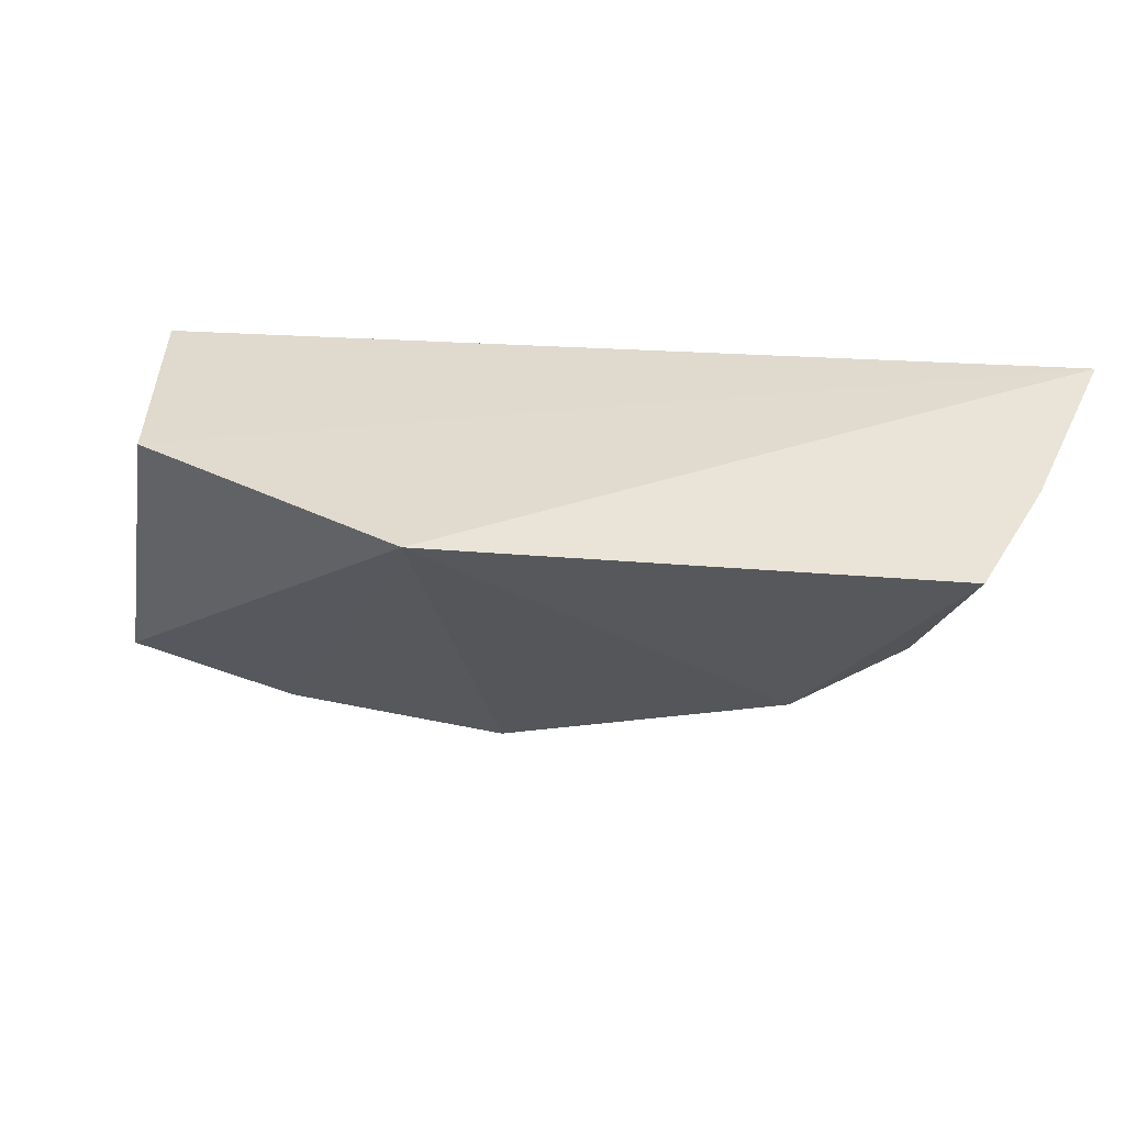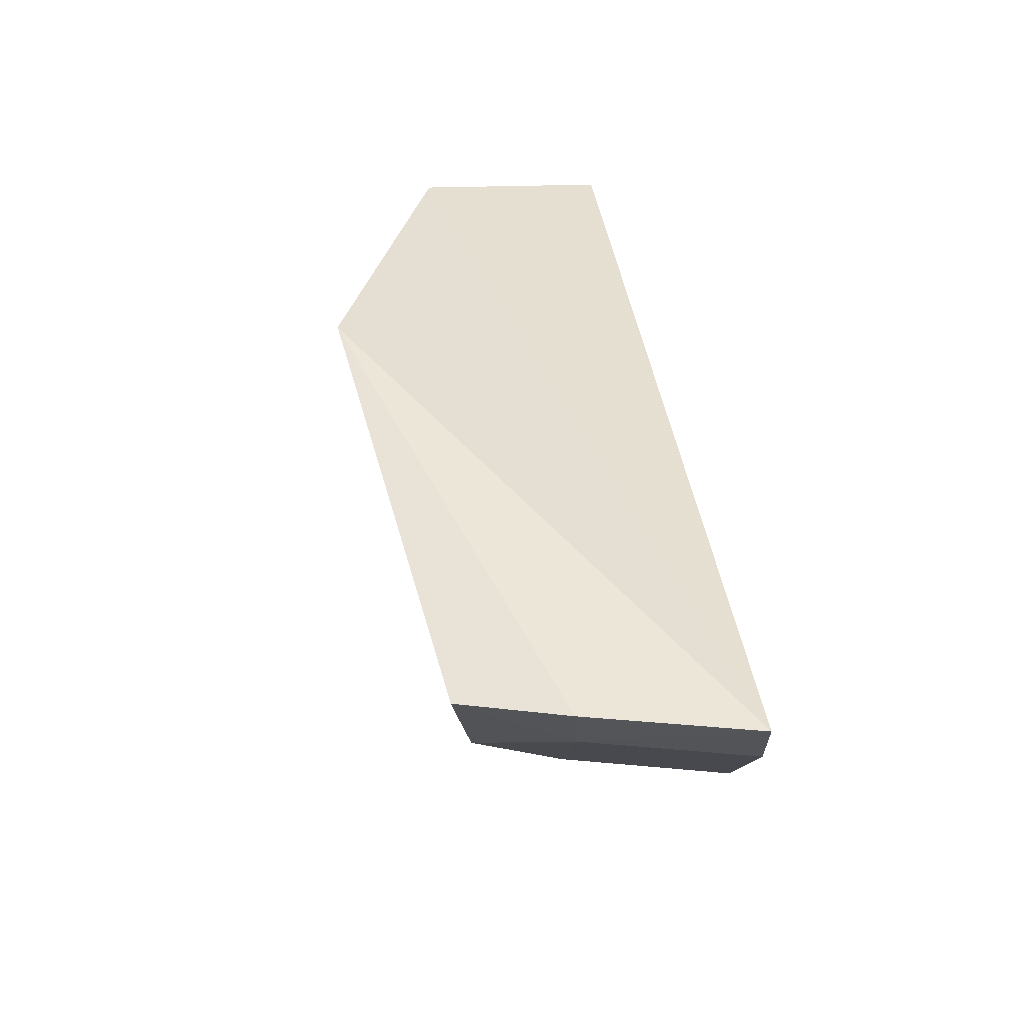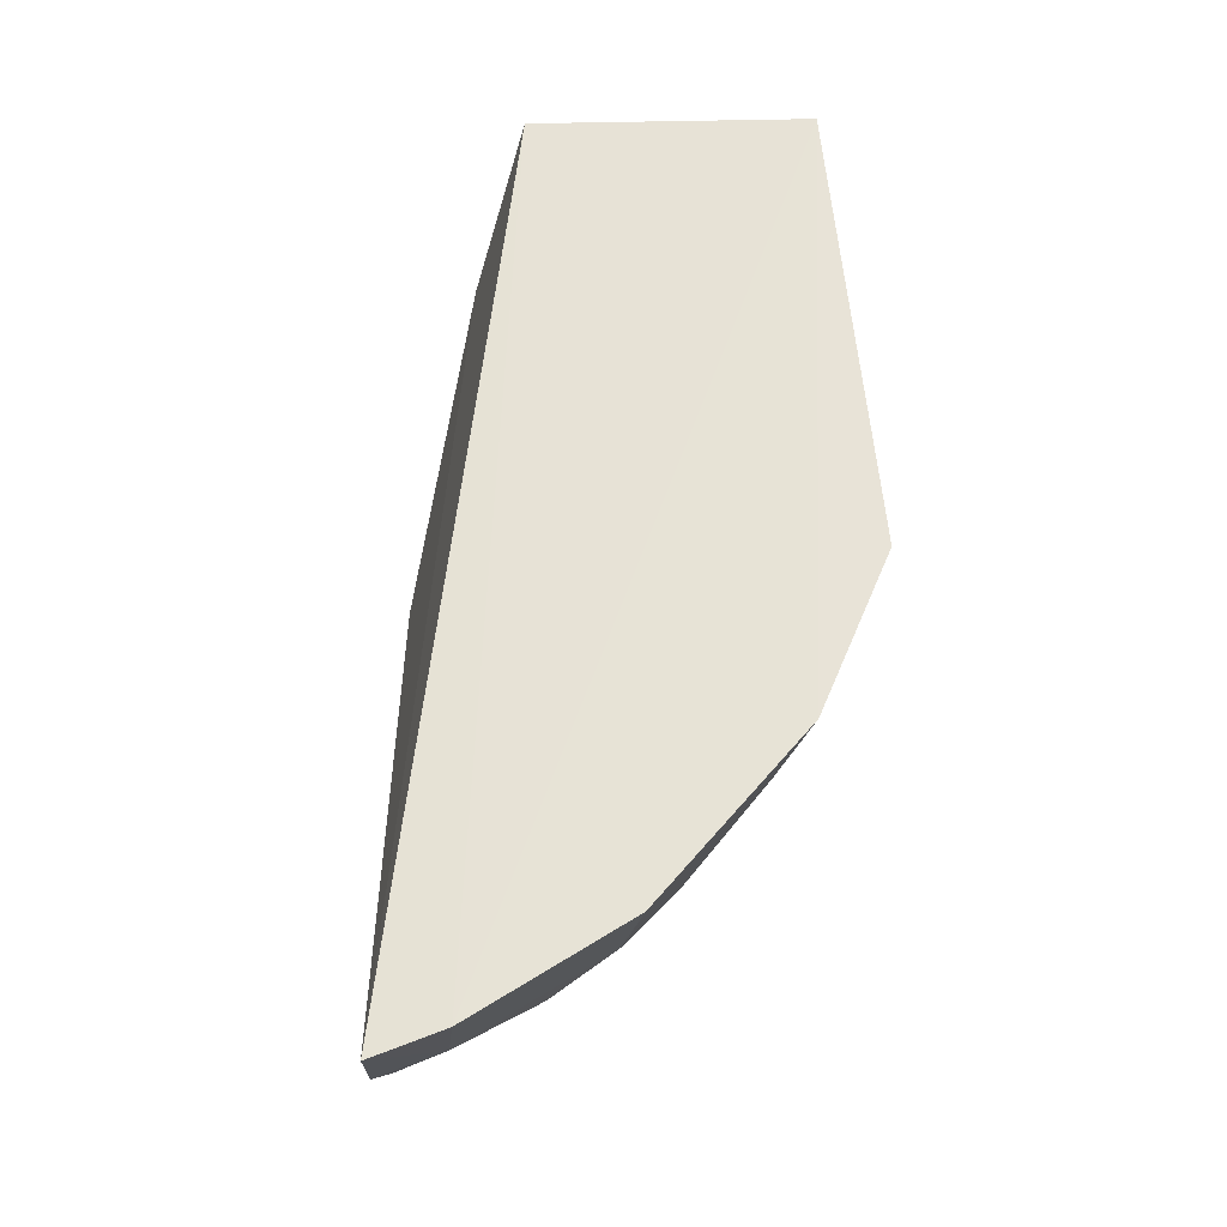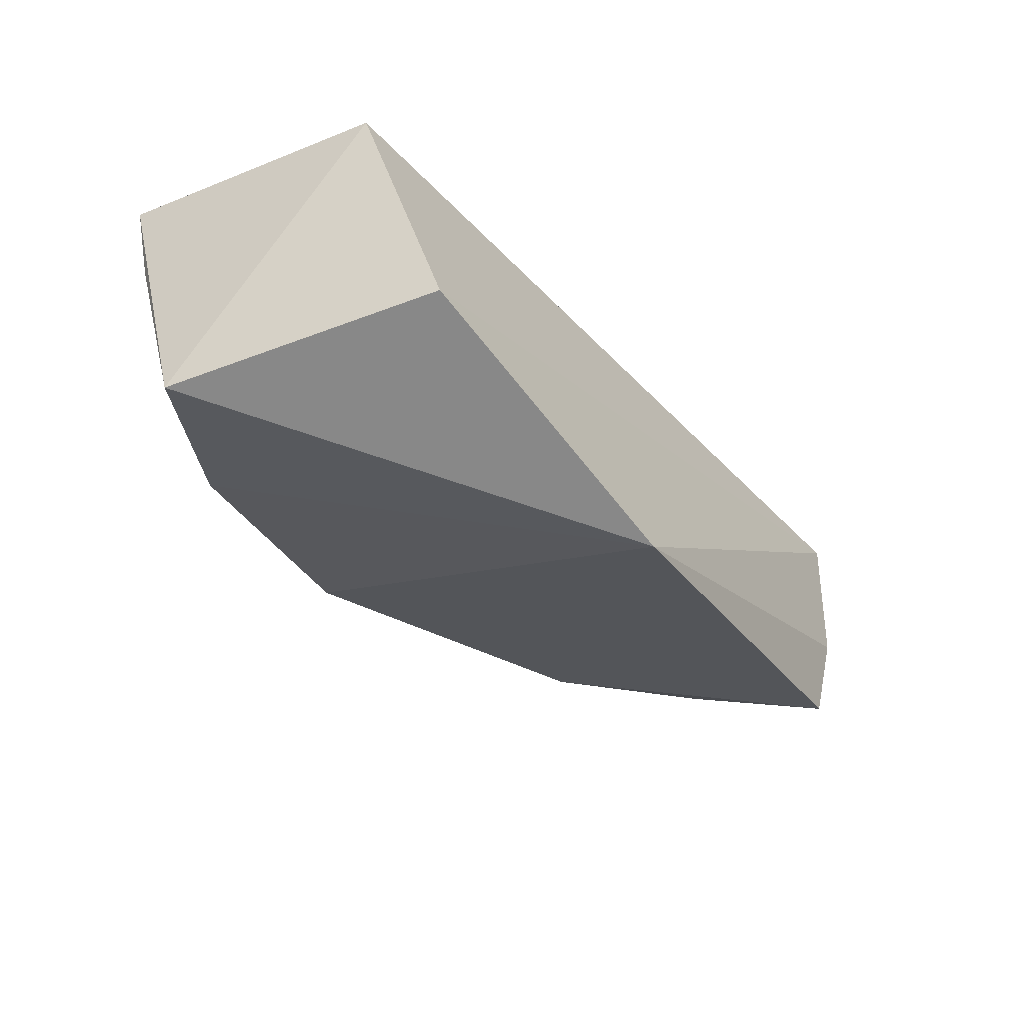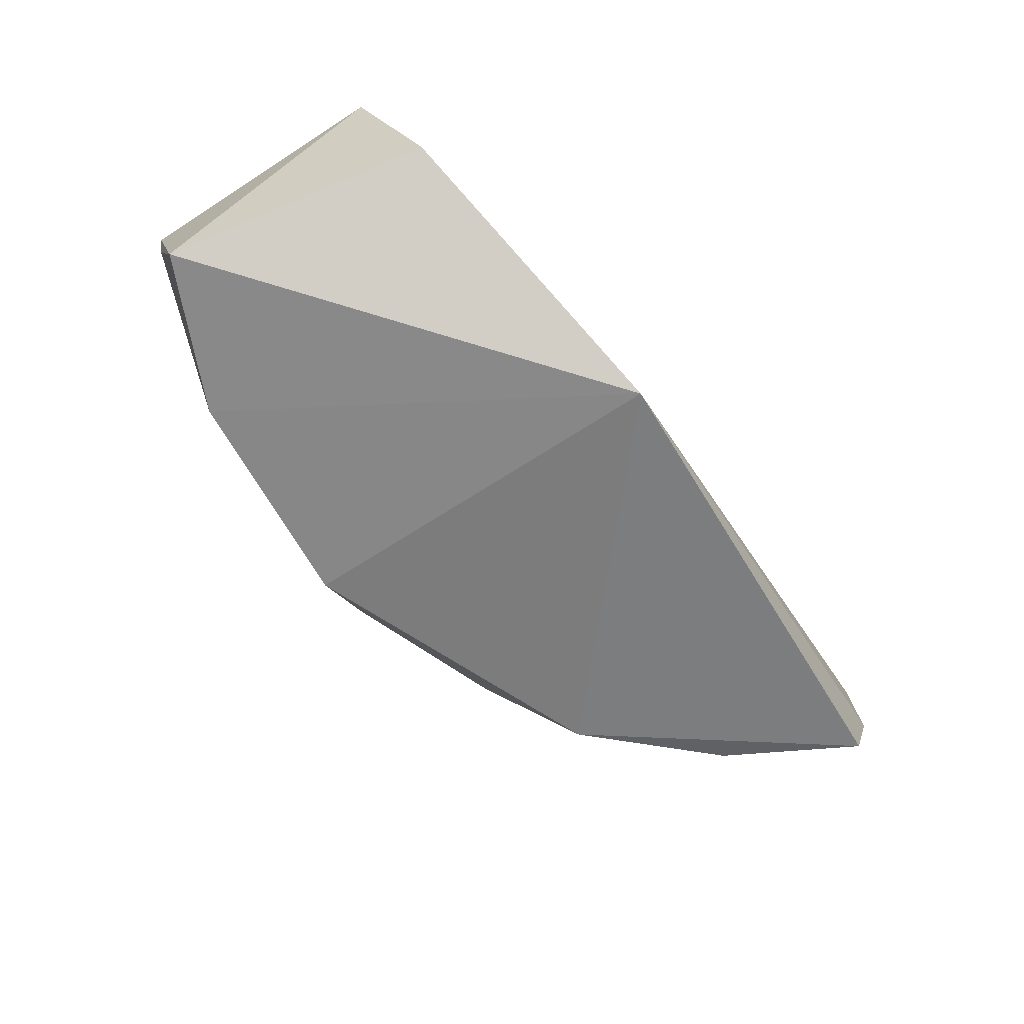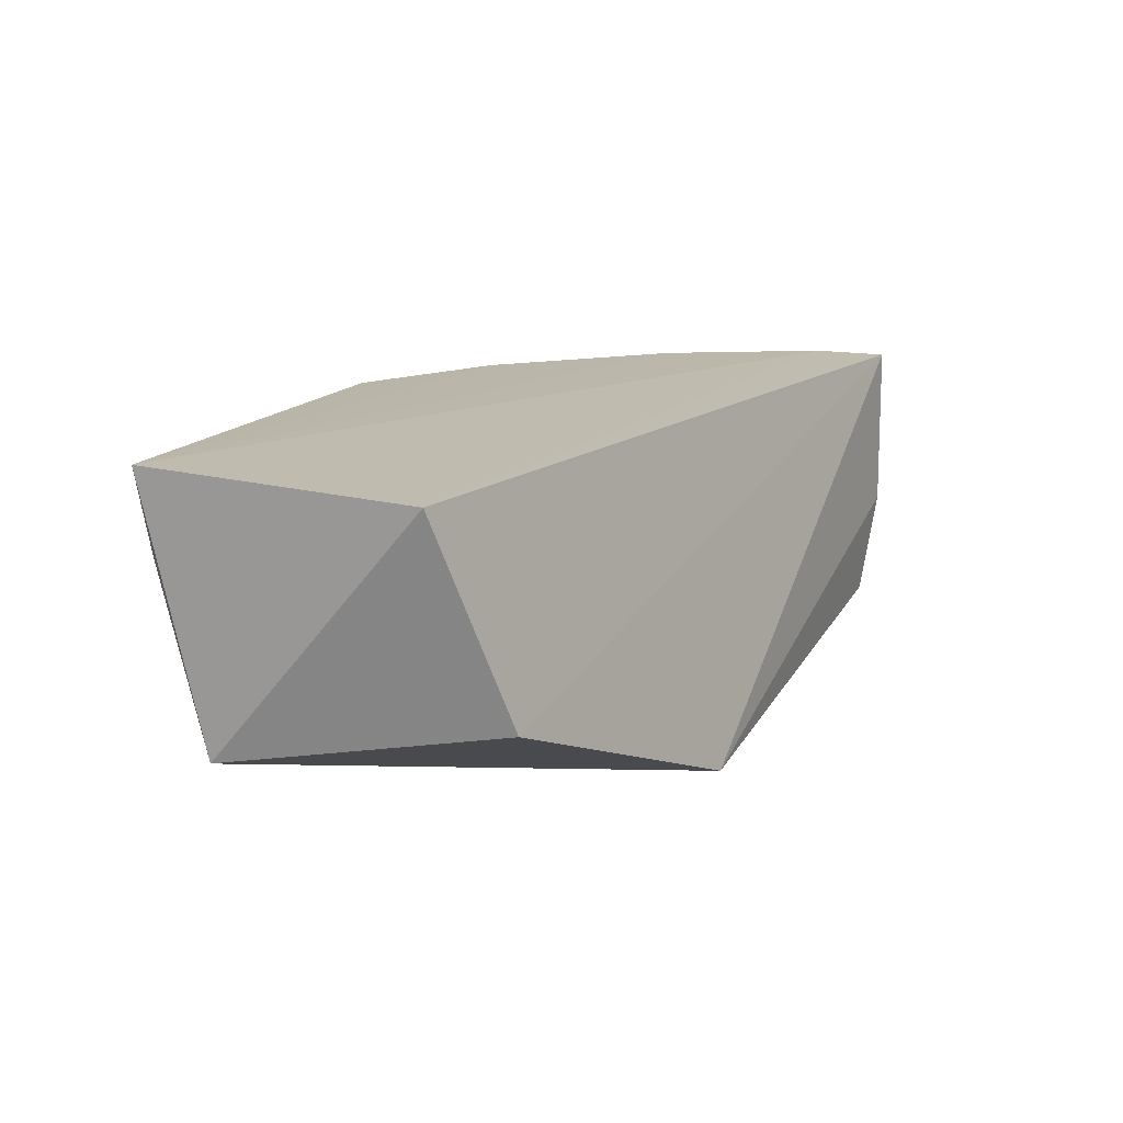
<metadata>
{"format":"obj","ext":"obj","renderer":"f3d","projection":"perspective","resolution":1024,"background":"white","views":[{"elev":52.6,"azim":-165.8,"up":"+Y"},{"elev":50.3,"azim":-97.4,"up":"+Y"},{"elev":62.6,"azim":-94.4,"up":"+Z"},{"elev":-35.4,"azim":114.4,"up":"+Z"},{"elev":-70.8,"azim":118.0,"up":"+Z"},{"elev":14.1,"azim":110.1,"up":"+Z"}]}
</metadata>
<code>
v 0.01108 -0.01348 0.1215
v 0.01008 -0.02485 0.1219
v 0.01029 -0.02216 0.1115
v -0.02342 -0.006286 0.1109
v -0.02607 -0.006142 0.1217
v -0.008603 -0.02404 0.1153
v -0.003369 -0.007402 0.1084
v -0.02523 -0.009063 0.1219
v 0.003608 -0.02433 0.1119
v 0.009042 -0.01102 0.1133
v -0.02478 -0.005852 0.1151
v -0.009064 -0.02523 0.1219
v -0.0174 -0.0174 0.1119
v 0.009868 -0.02429 0.1186
v -0.02404 -0.008606 0.1153
v -0.02188 -0.01549 0.1219
v -0.005662 -0.02394 0.1119
v -0.01549 -0.02188 0.1219
v -0.02142 -0.01201 0.1118
v -0.02084 -0.01476 0.1154
v -0.01476 -0.02084 0.1154
f 1 2 3
f 8 2 1
f 8 1 5
f 9 7 3
f 10 1 3
f 10 3 7
f 10 7 5
f 10 5 1
f 11 7 4
f 11 5 7
f 12 9 2
f 13 4 7
f 14 9 3
f 14 3 2
f 14 2 9
f 15 8 5
f 15 5 11
f 15 11 4
f 16 2 8
f 17 12 6
f 17 9 12
f 17 13 7
f 17 7 9
f 18 16 13
f 18 12 2
f 18 2 16
f 19 15 4
f 19 4 13
f 20 16 8
f 20 8 15
f 20 15 19
f 20 19 13
f 20 13 16
f 21 17 6
f 21 13 17
f 21 18 13
f 21 6 12
f 21 12 18

</code>
